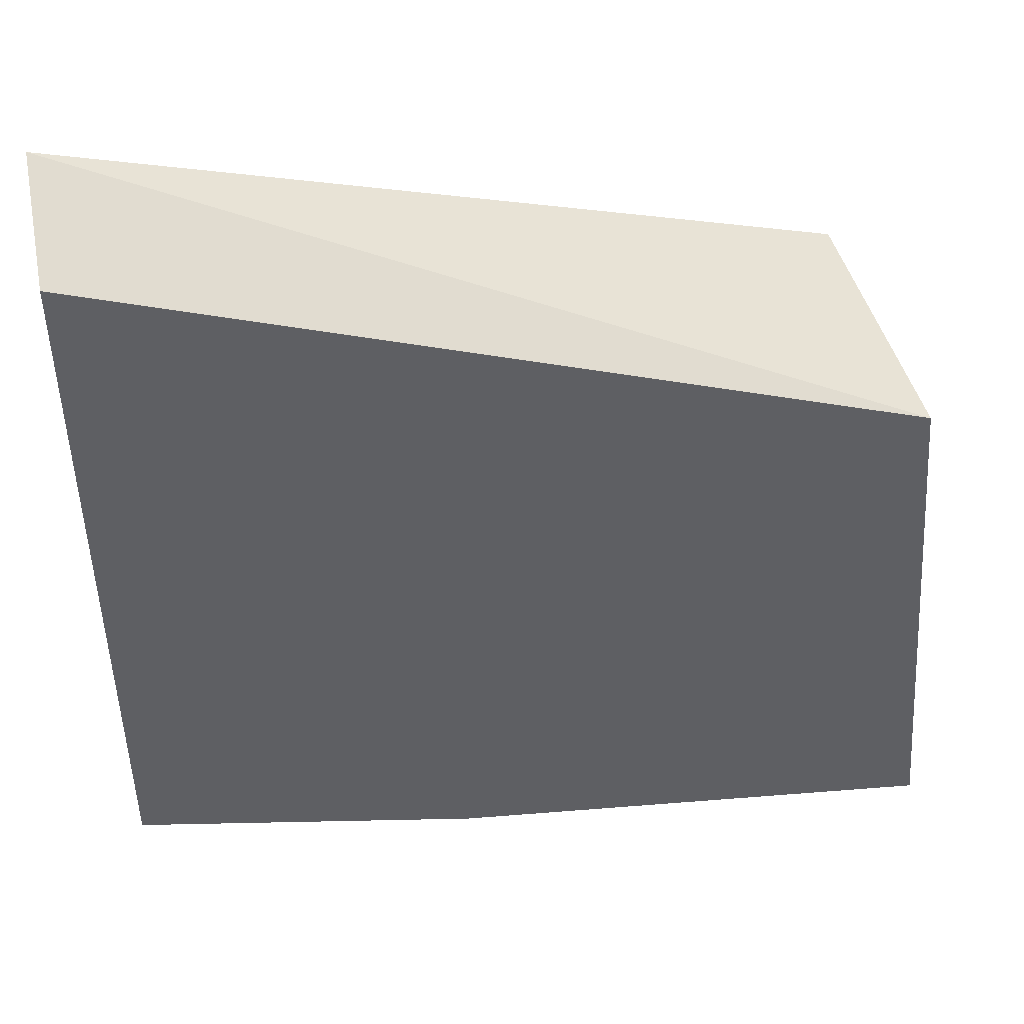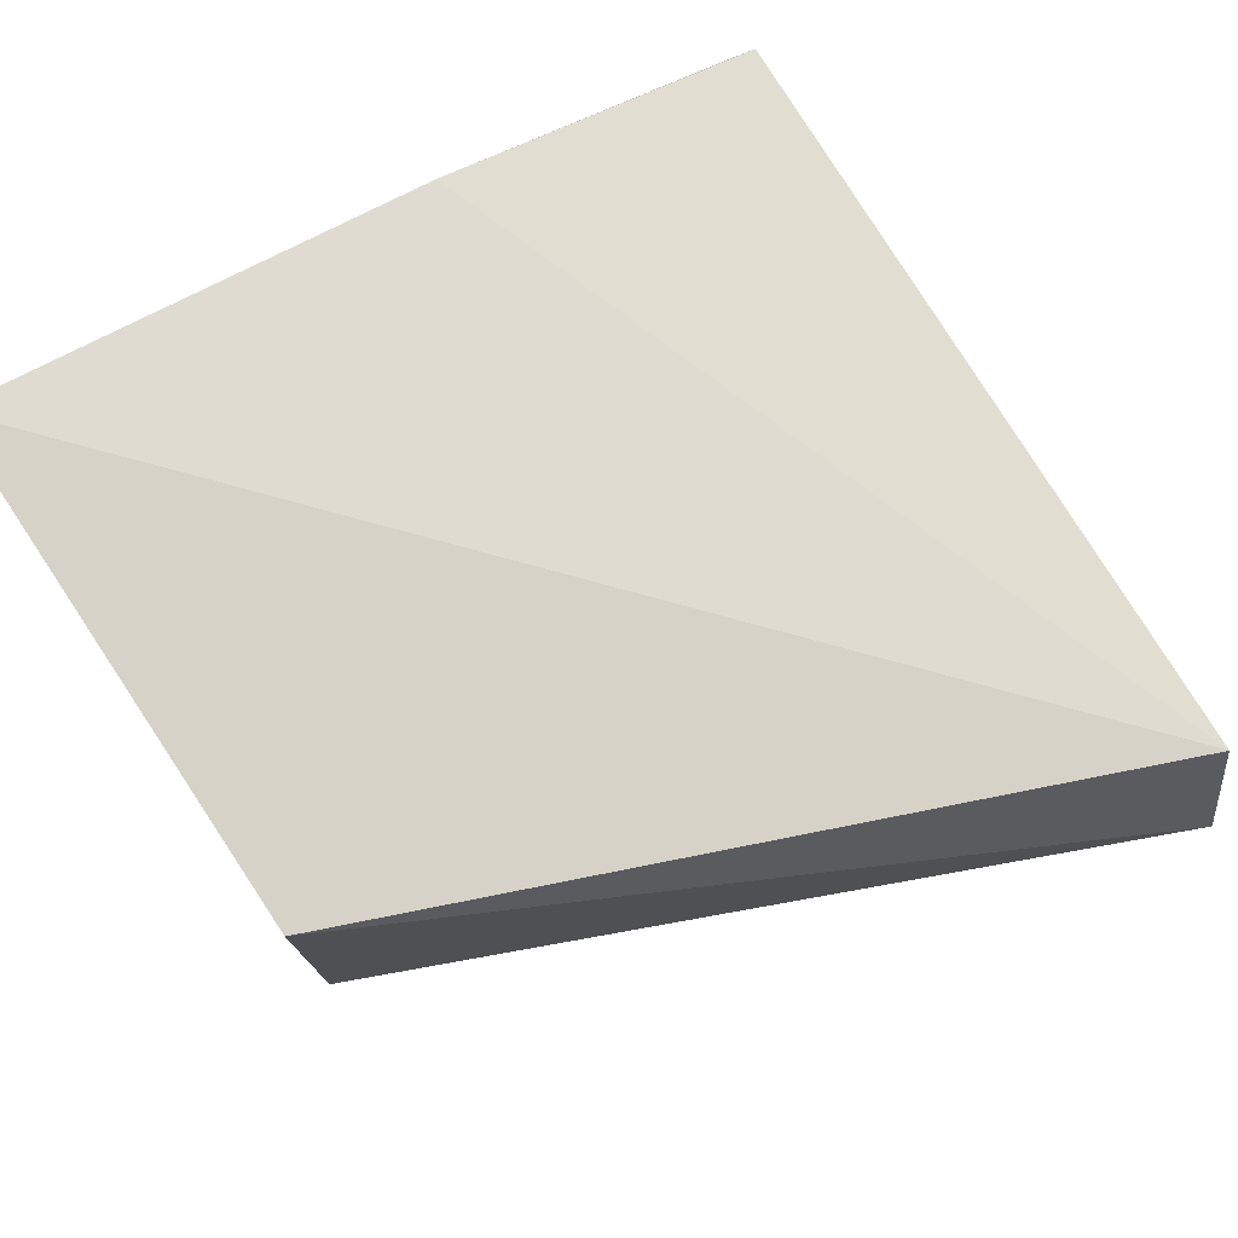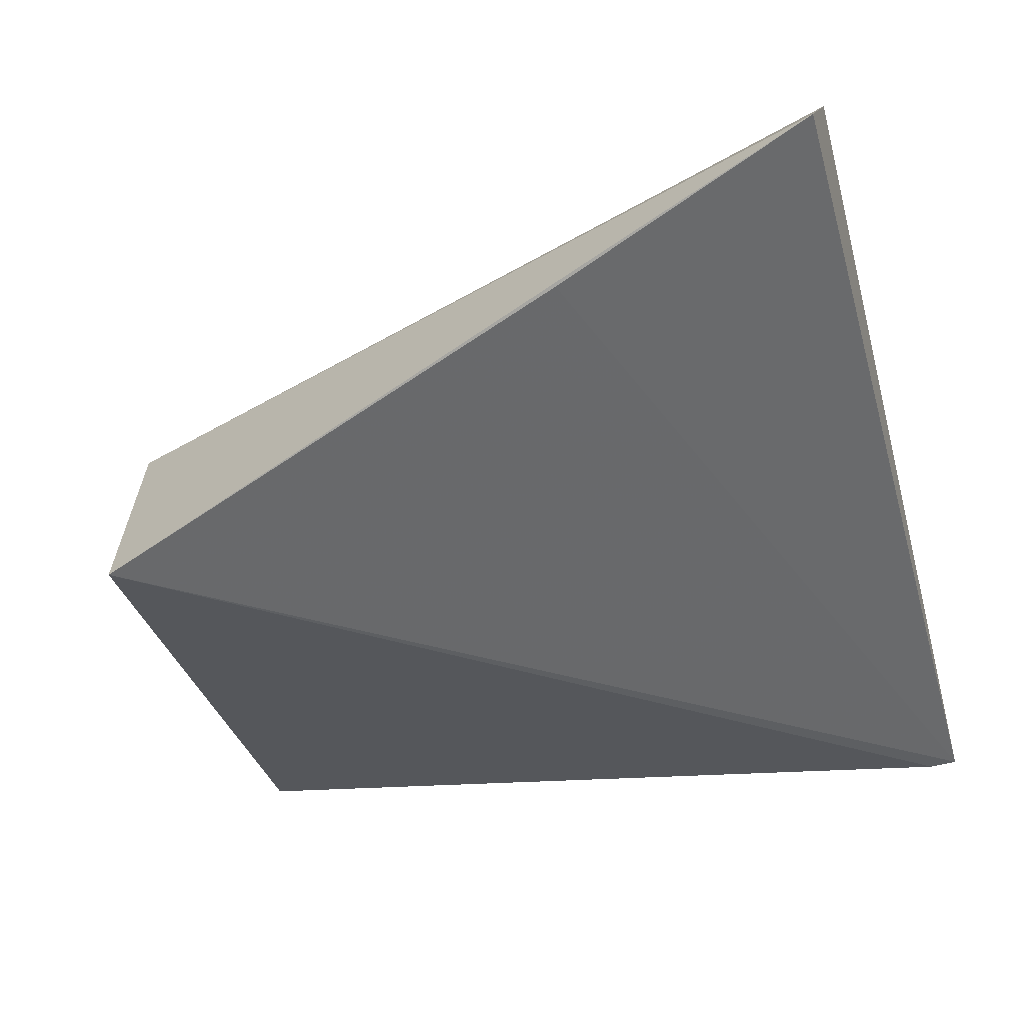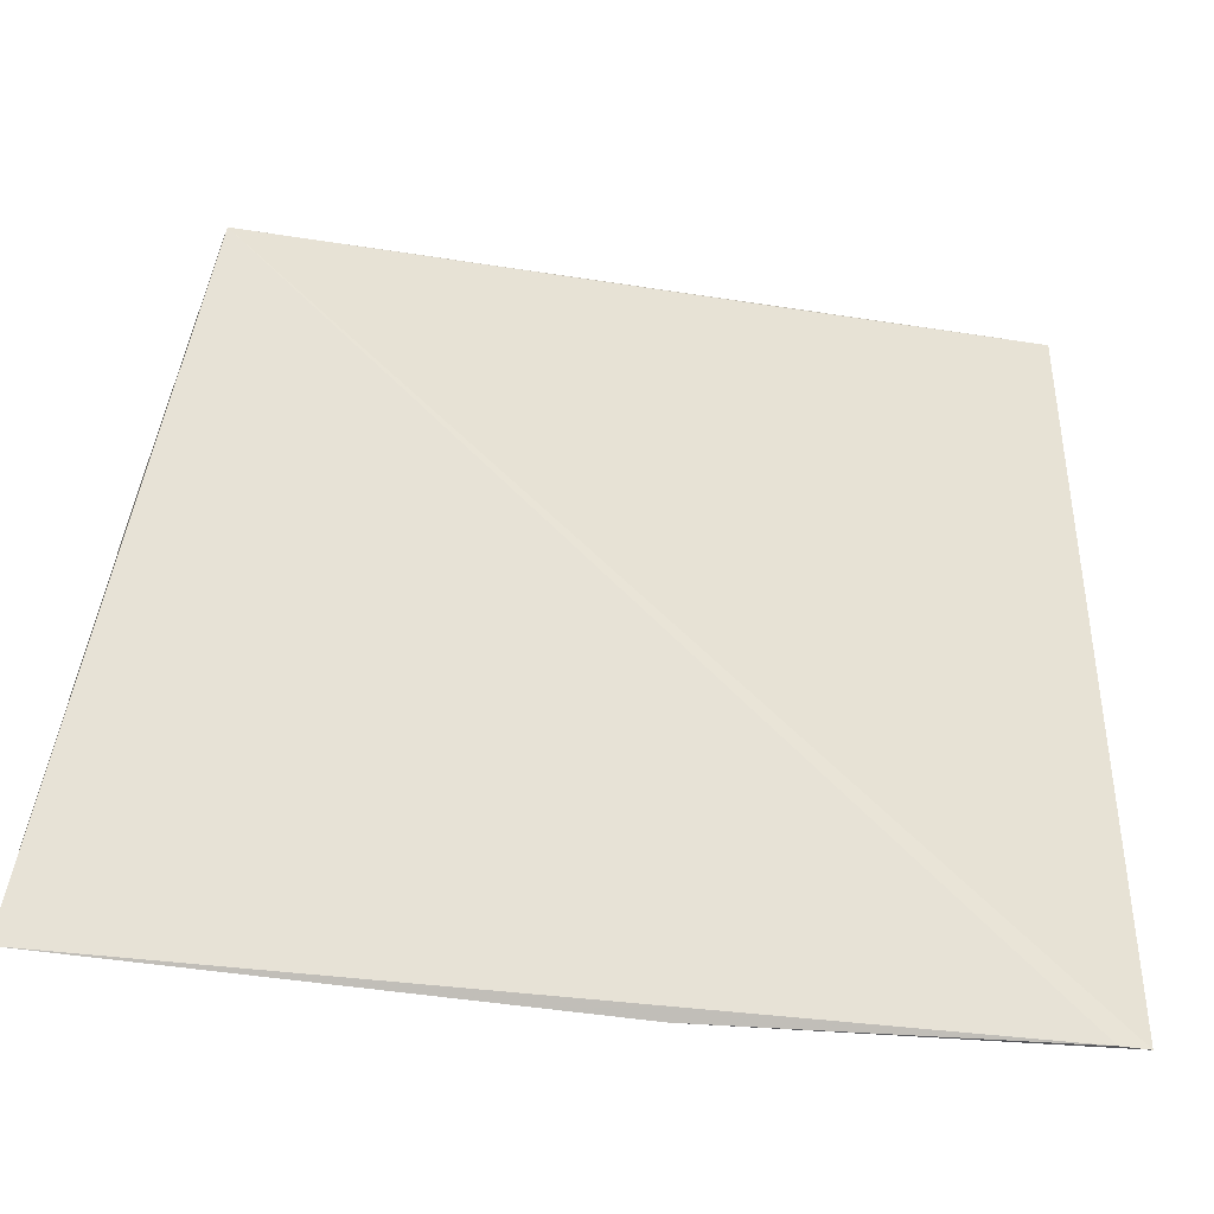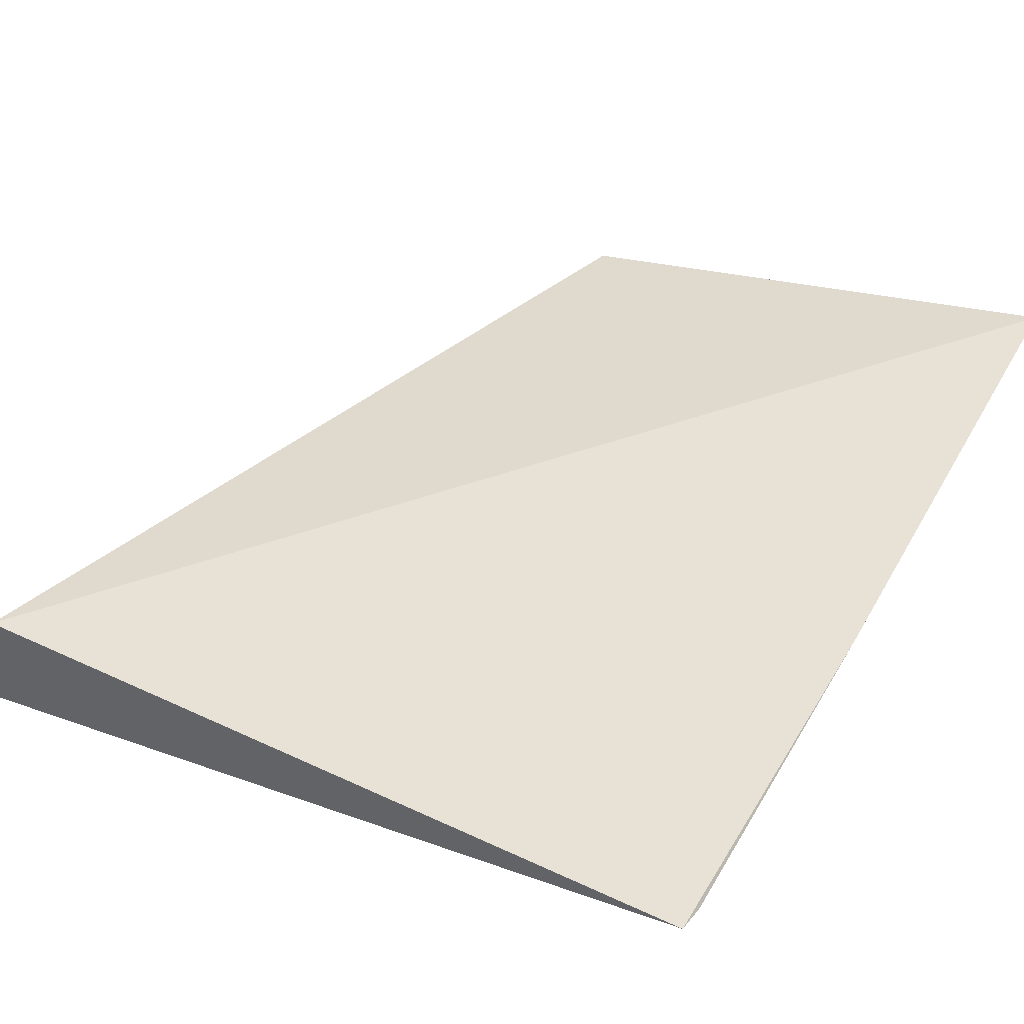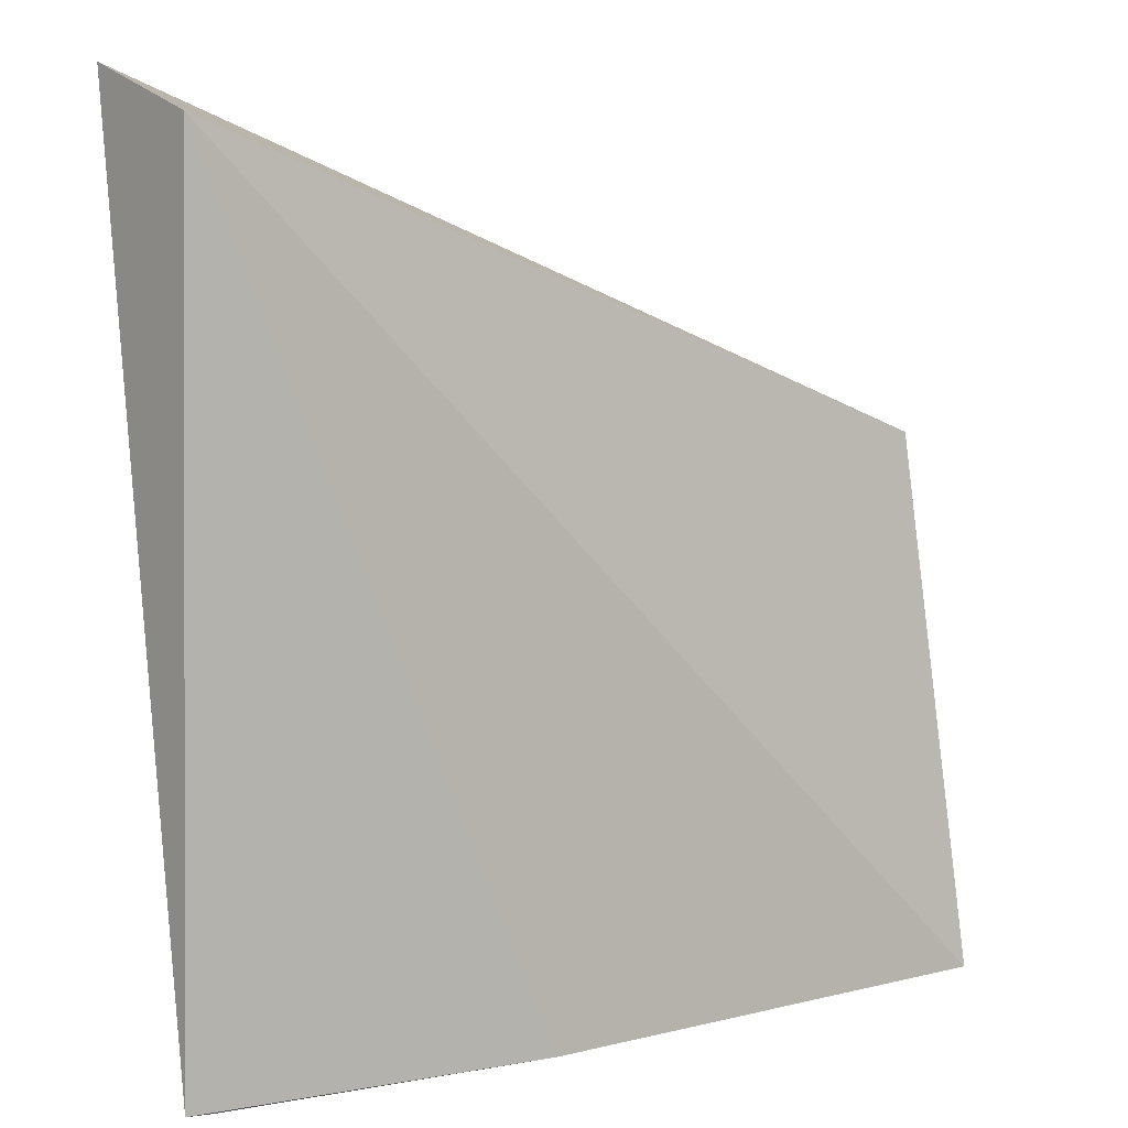
<metadata>
{"format":"obj","ext":"obj","renderer":"f3d","projection":"perspective","resolution":1024,"background":"white","views":[{"elev":48.1,"azim":-17.4,"up":"+Y"},{"elev":76.4,"azim":148.6,"up":"+Z"},{"elev":-59.1,"azim":-165.5,"up":"+Z"},{"elev":-55.7,"azim":159.4,"up":"+Y"},{"elev":35.9,"azim":-59.1,"up":"+Z"},{"elev":5.7,"azim":-48.1,"up":"+Y"}]}
</metadata>
<code>
v -0.02643 0.02857 0.07167
v -0.02584 0.01251 0.07366
v -0.02648 0.02908 0.06378
v -0.05032 0.03837 0.06389
v -0.05084 0.03696 0.06778
v -0.05094 0.01242 0.06742
v -0.05012 0.01233 0.06752
v -0.04222 0.03511 0.06381
v -0.04041 0.01222 0.0703
f 1 2 3
f 1 3 4
f 5 2 1
f 5 1 4
f 6 5 4
f 7 6 3
f 7 3 2
f 8 6 4
f 8 4 3
f 8 3 6
f 9 2 5
f 9 5 6
f 9 7 2
f 9 6 7

</code>
